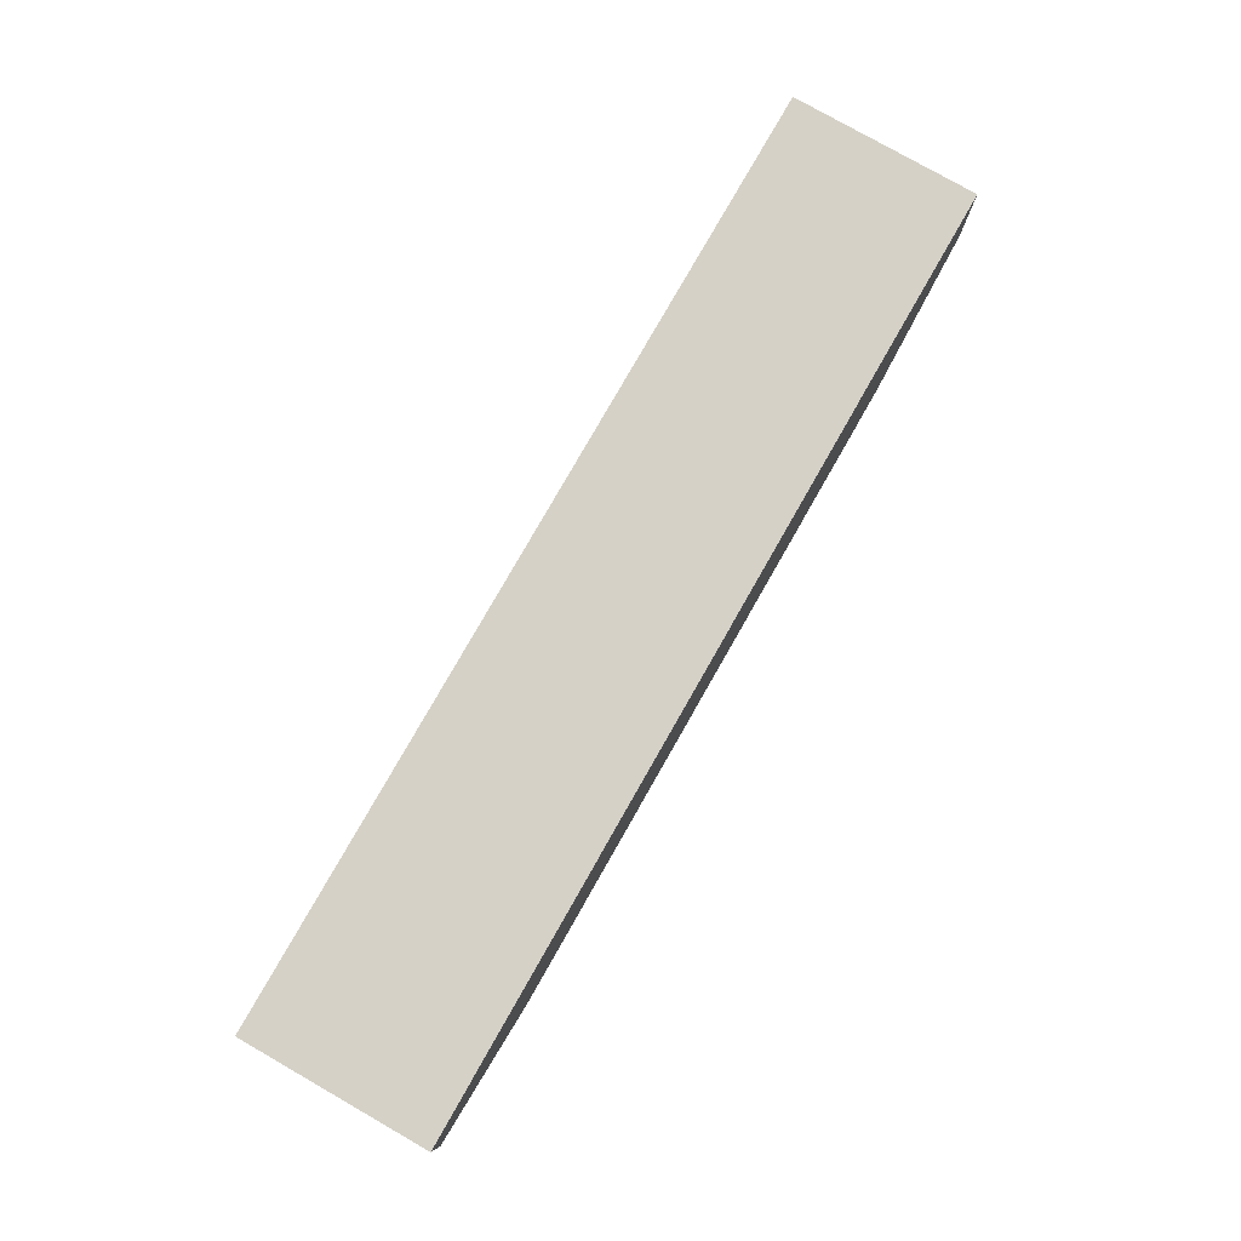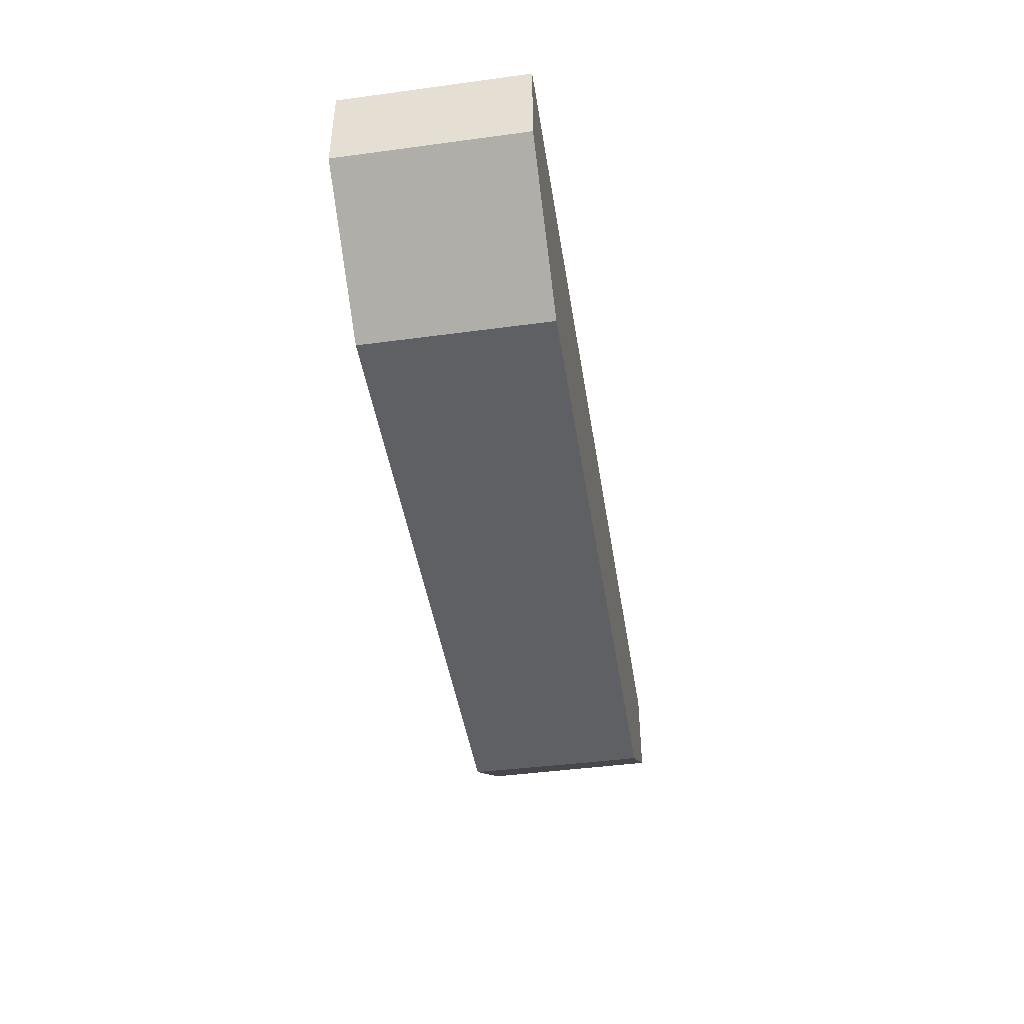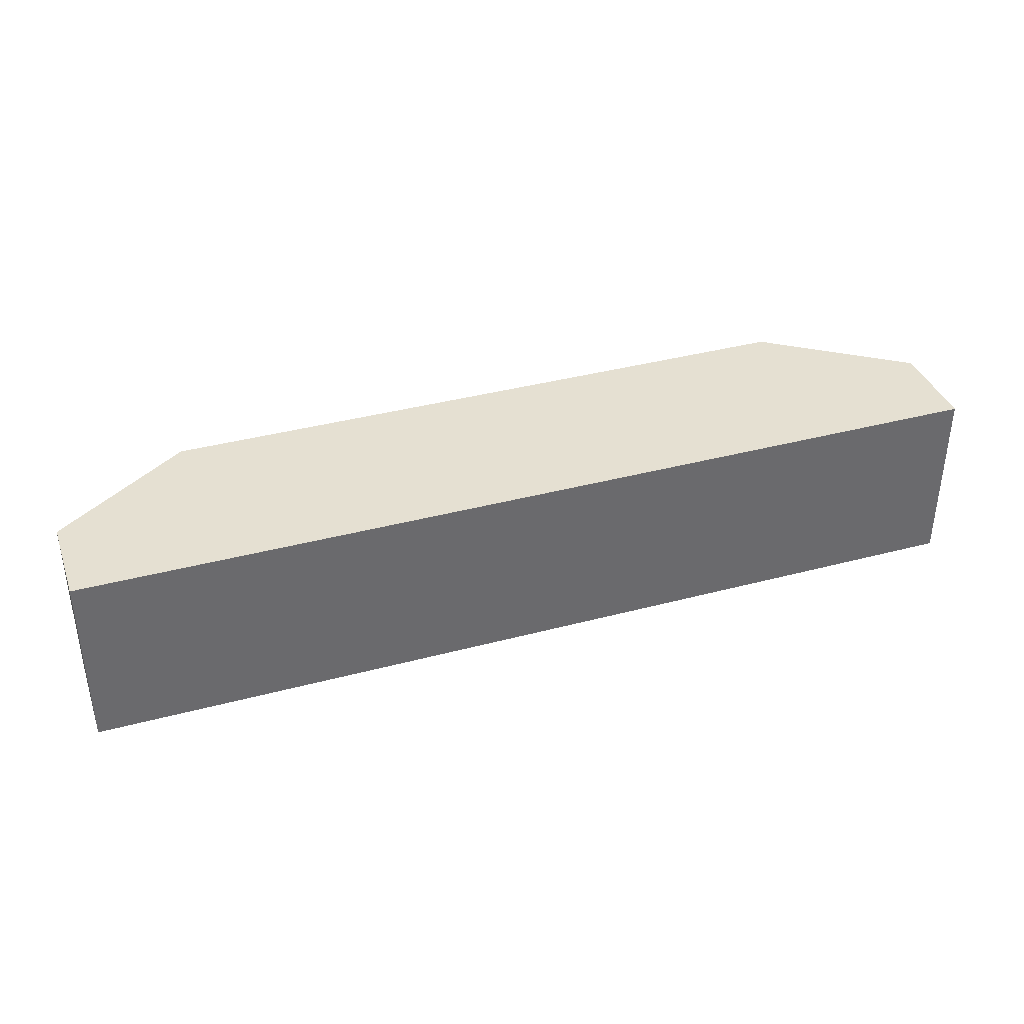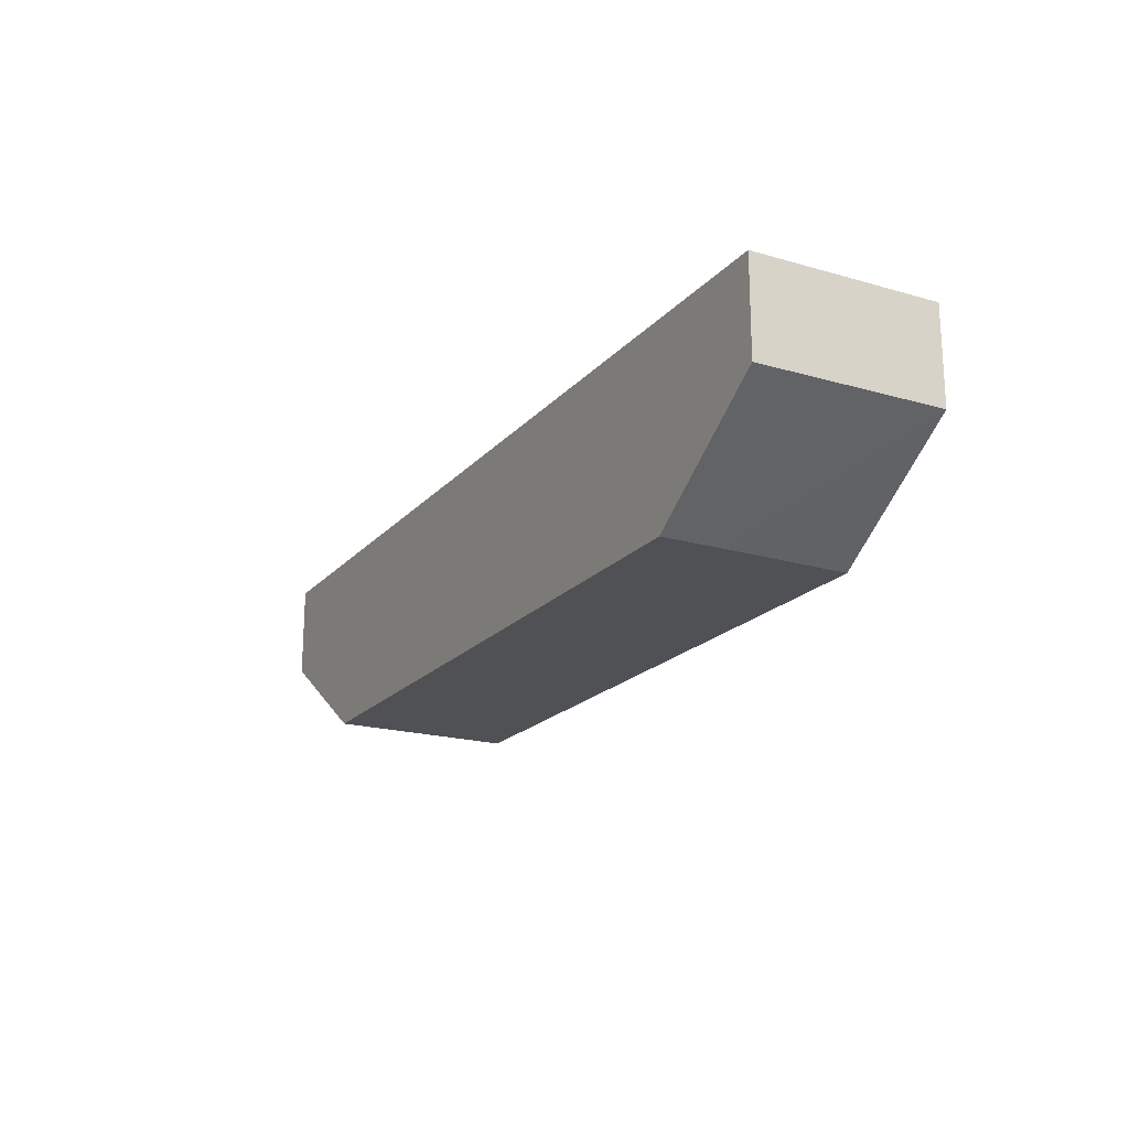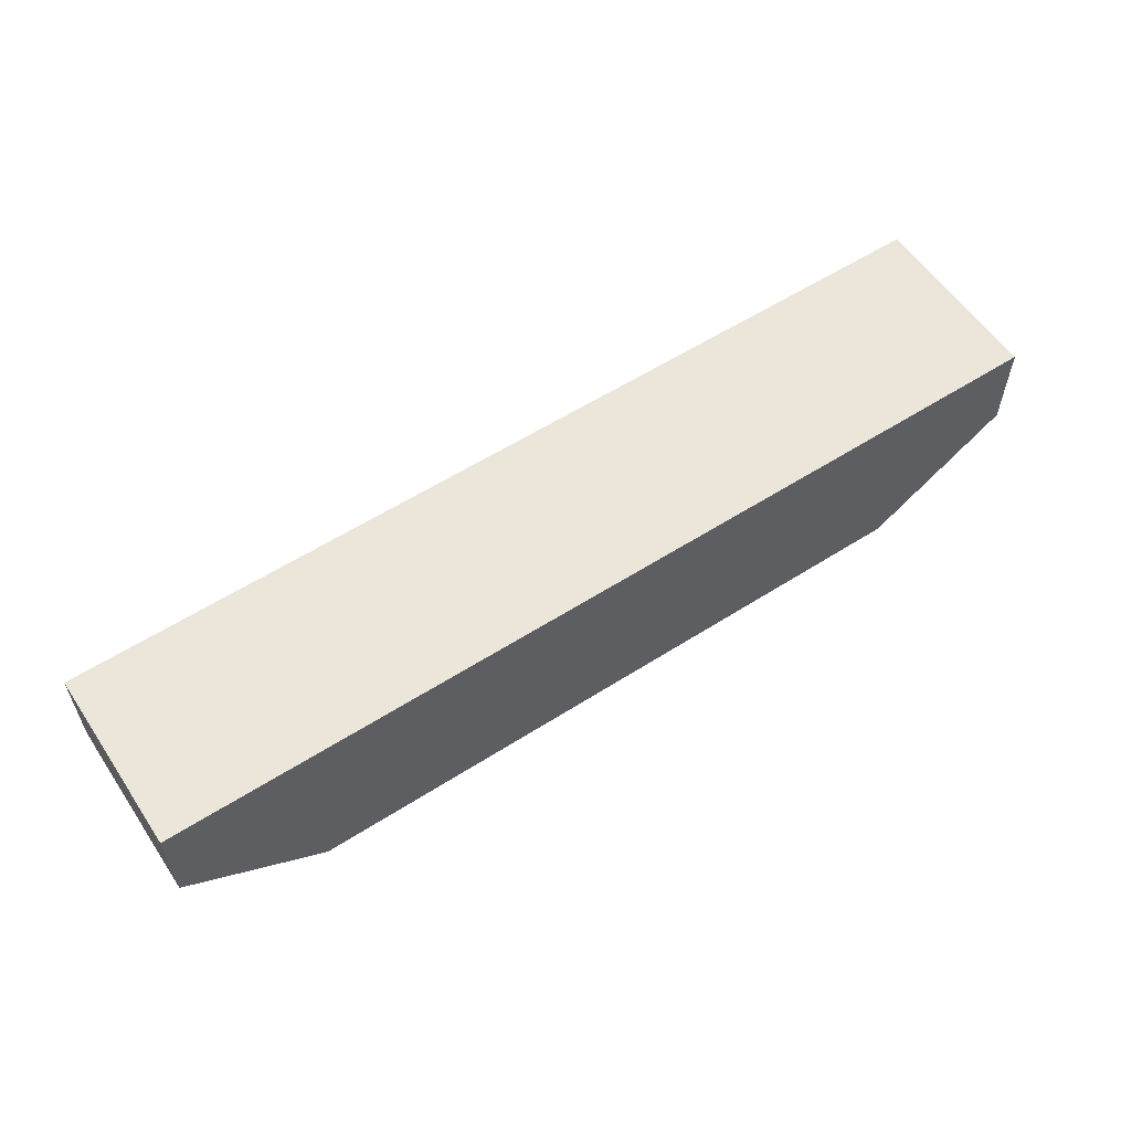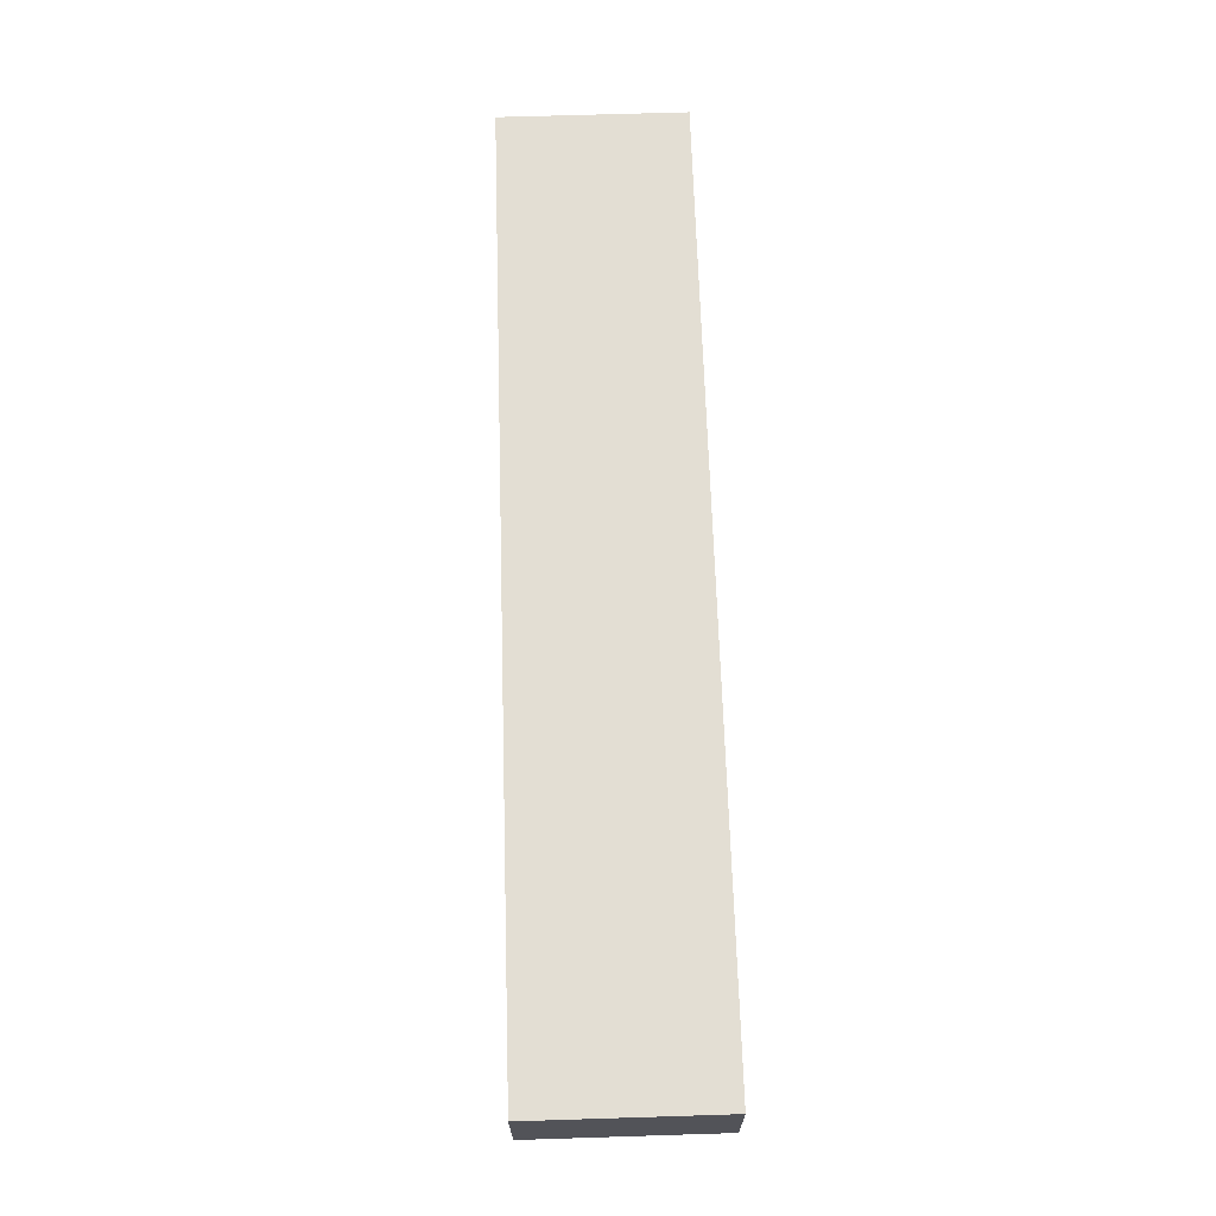
<metadata>
{"format":"obj","ext":"obj","renderer":"f3d","projection":"perspective","resolution":1024,"background":"white","views":[{"elev":79.0,"azim":119.7,"up":"+Y"},{"elev":-44.6,"azim":-81.1,"up":"+Y"},{"elev":37.7,"azim":161.2,"up":"+Z"},{"elev":-19.5,"azim":61.7,"up":"+Y"},{"elev":57.5,"azim":-33.6,"up":"+Y"},{"elev":67.2,"azim":88.2,"up":"+Y"}]}
</metadata>
<code>
o Cube
v -0.7039 -0.2019 0.1972
v -1 0.2019 0.1972
v -0.7039 -0.2019 -0.1958
v -1 0.2019 -0.1958
v 0.7038 -0.2019 0.1972
v 1 0.2019 0.1972
v 1 0.2019 -0.1958
v -1 0 0.1972
v -1 0 -0.1958
v 1 0 -0.1958
v 1 0 0.1972
v 0.698 -0.2019 0.1972
v -0.698 -0.2019 0.1972
v -0.7007 -0.2019 -0.1958
v 0.7007 -0.2019 -0.1958
v 0.7038 -0.2019 0.07053
f 8 2 4 9
f 9 4 7 10
f 10 7 6 11
f 11 6 2 8
f 3 14 13 1
f 7 4 2 6
f 5 11 12
f 3 9 14
f 1 8 9 3
f 12 11 8 13
f 13 8 1
f 14 9 10 15
f 16 10 11 5
f 12 15 16 5
f 10 16 15
f 13 14 15 12

</code>
